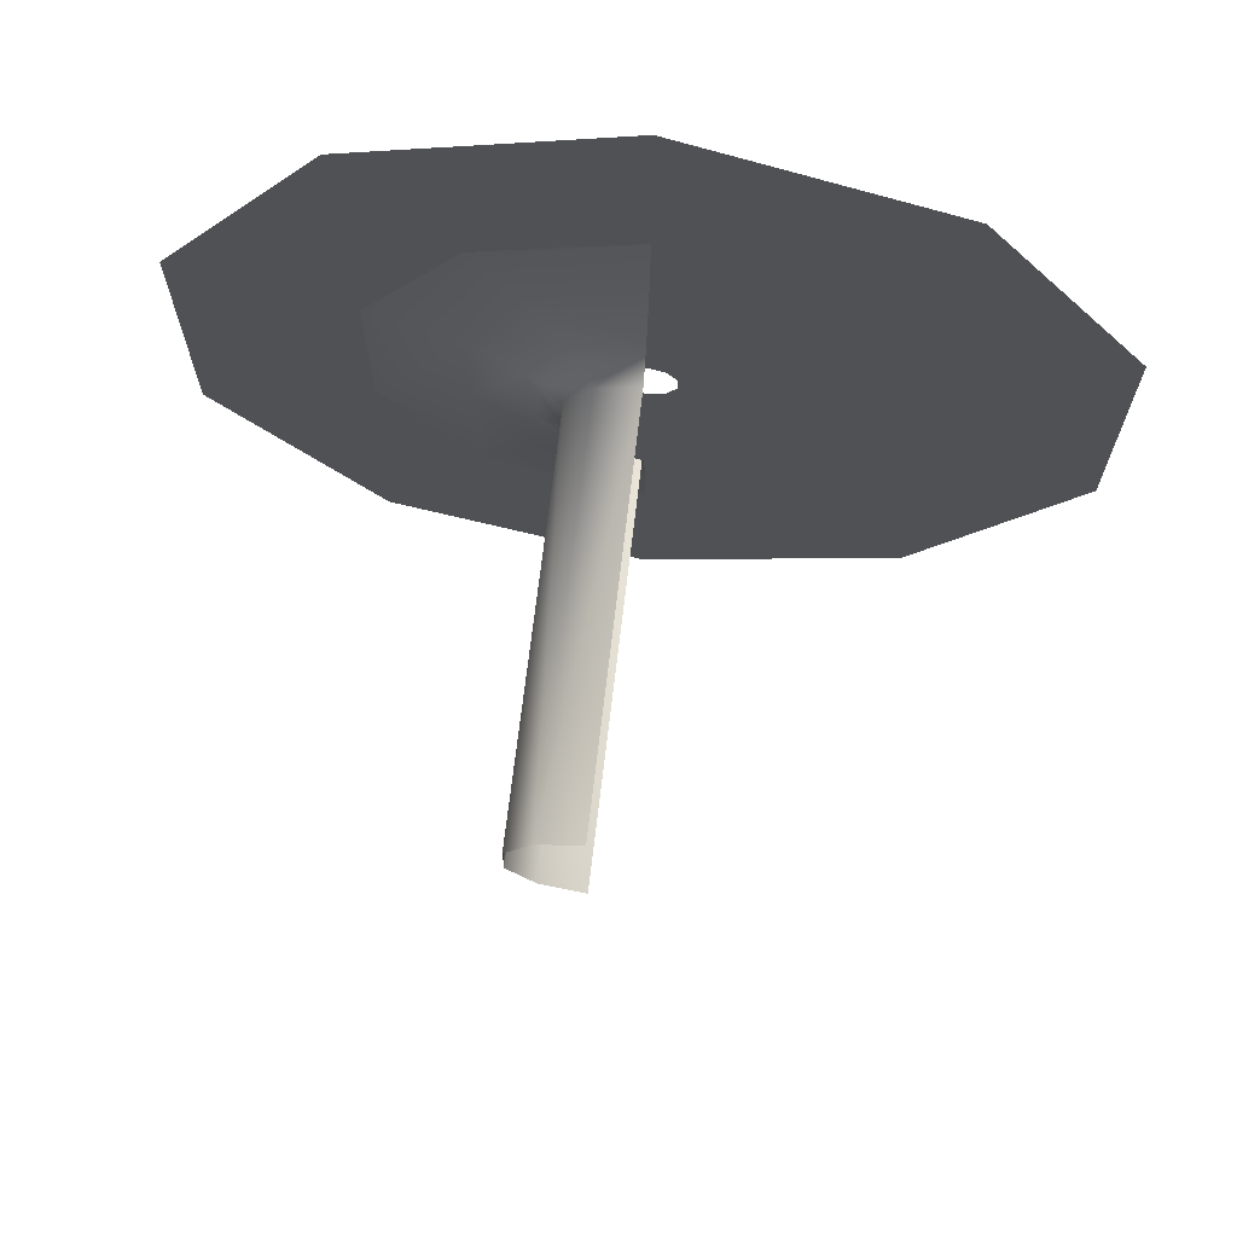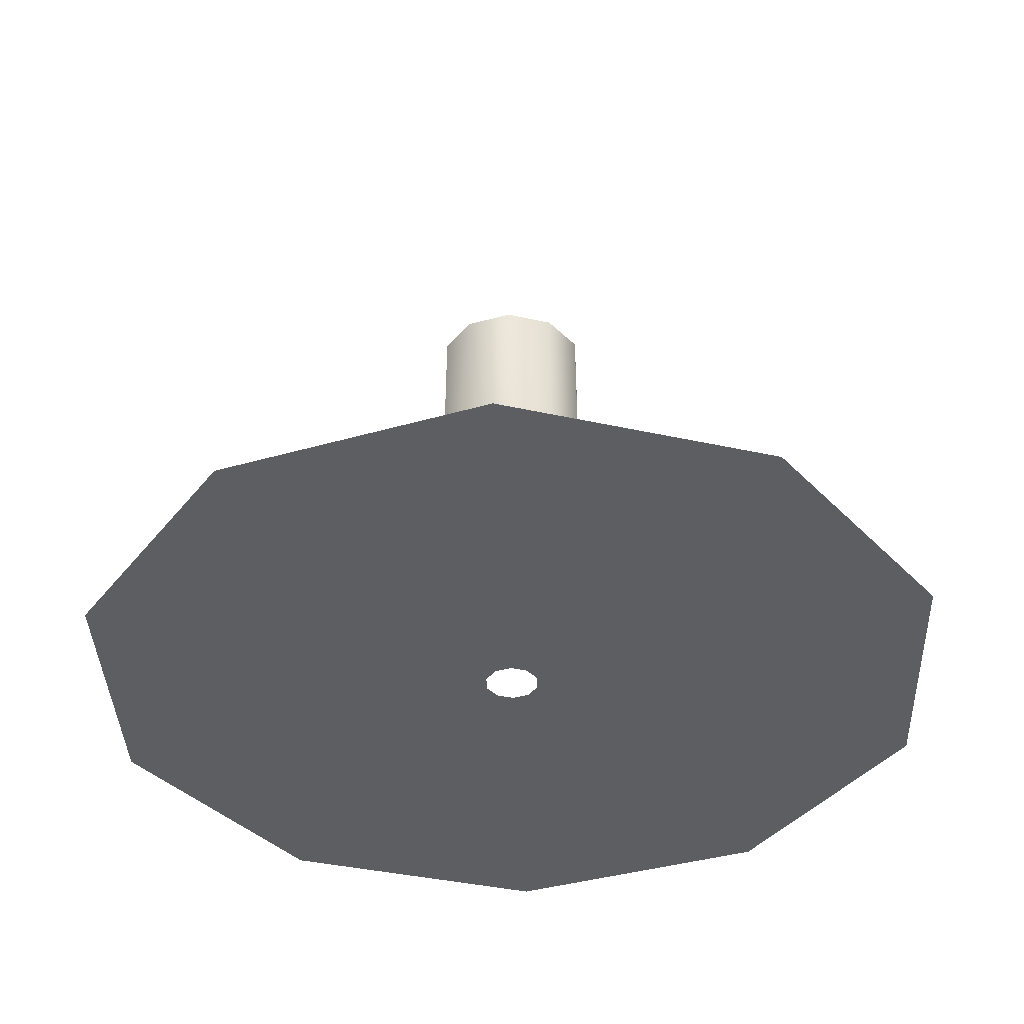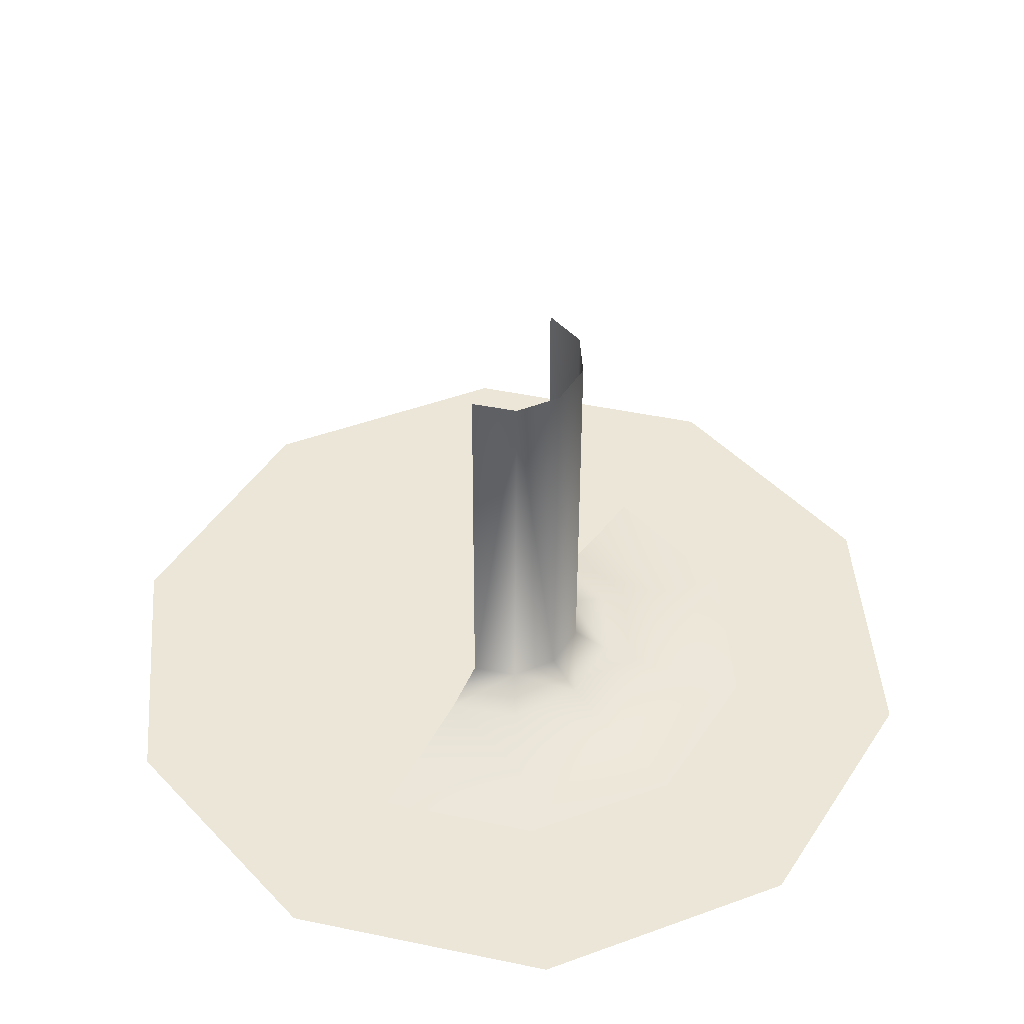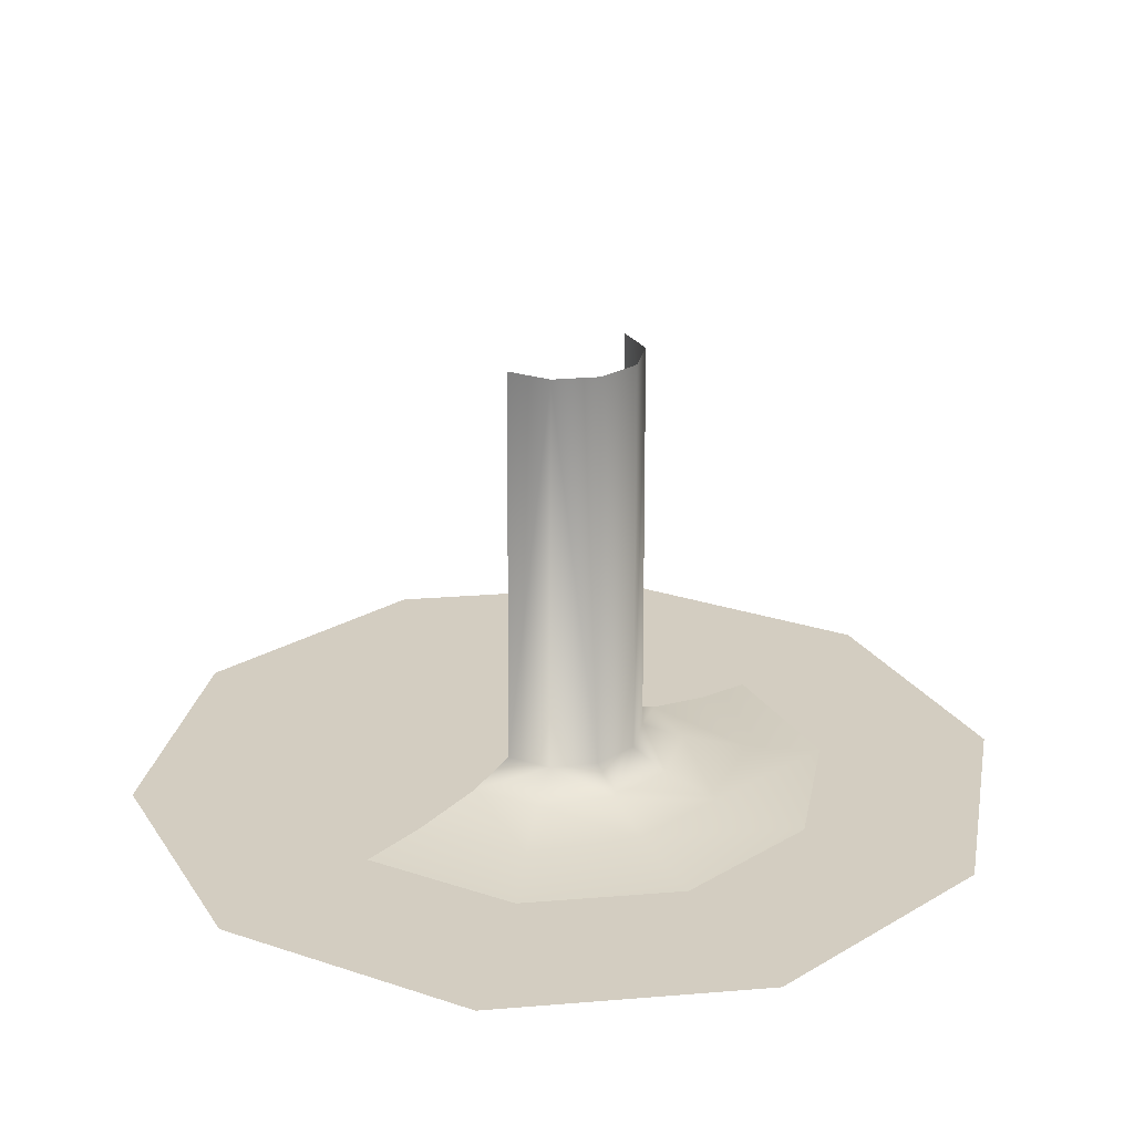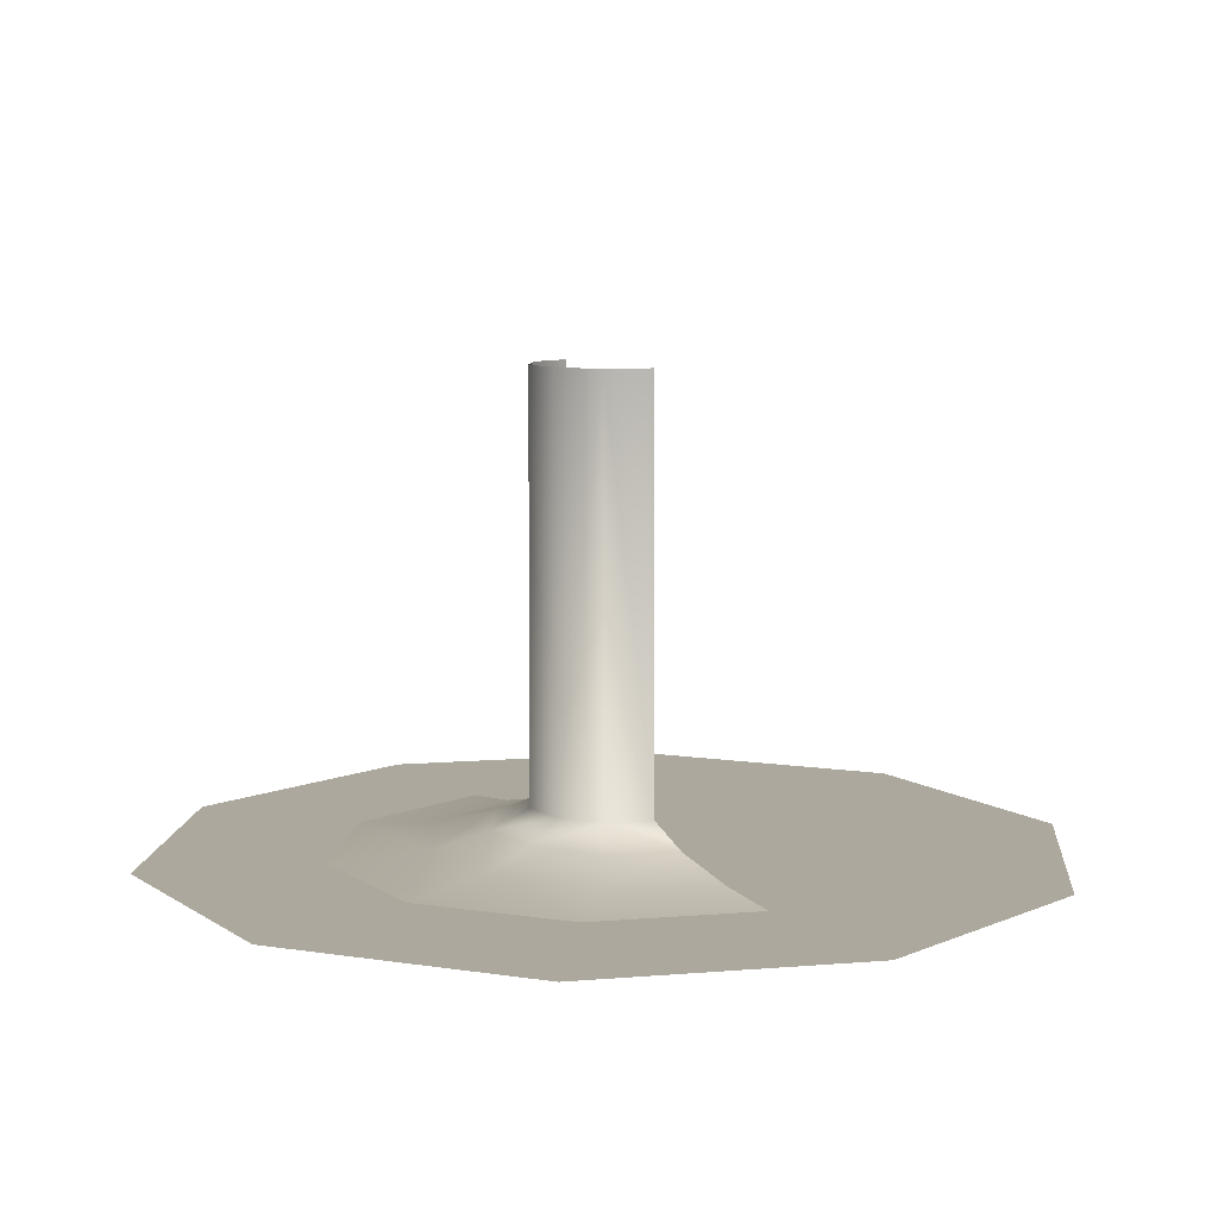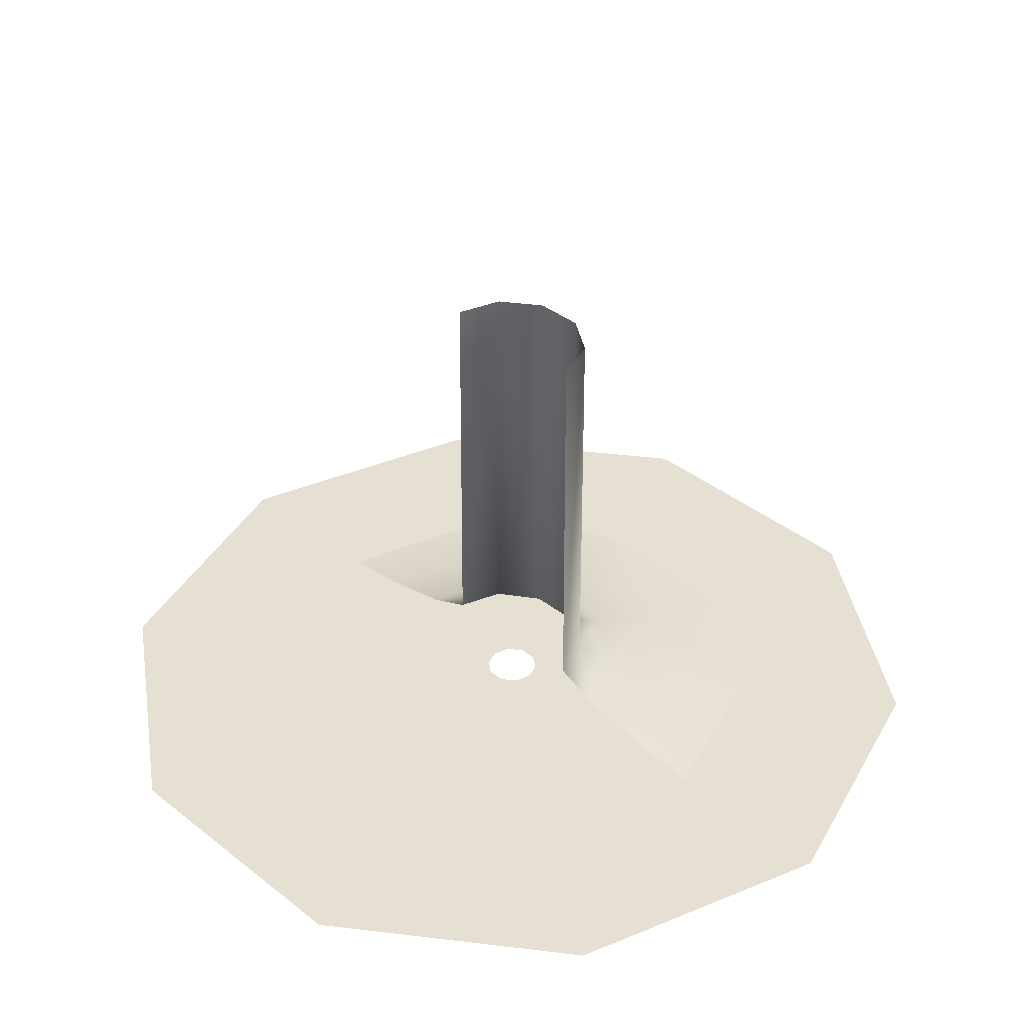
<metadata>
{"format":"obj","ext":"obj","renderer":"f3d","projection":"perspective","resolution":1024,"background":"white","views":[{"elev":70.1,"azim":-173.3,"up":"+Z"},{"elev":-38.3,"azim":74.2,"up":"+Y"},{"elev":46.2,"azim":31.4,"up":"+Y"},{"elev":24.8,"azim":46.4,"up":"+Y"},{"elev":8.6,"azim":149.1,"up":"+Y"},{"elev":38.5,"azim":-45.4,"up":"+Y"}]}
</metadata>
<code>
v -4.595 0.04766 1.493
v -0.8643 0.04766 0.2808
v -0.8643 0.04766 -0.2808
v -2.84 0.04766 3.909
v -5.146 0.04766 7.082
v 0 0.04766 8.754
v 0 0.04766 14.57
v 5.146 0.04766 7.082
v 8.564 0.04766 11.79
v 8.326 0.04766 2.705
v 13.86 0.04766 4.502
v 8.326 0.04766 -2.705
v 13.86 0.04766 -4.502
v 5.146 0.04766 -7.082
v 8.564 0.04766 -11.79
v 1e-06 0.04766 -8.754
v 1e-06 0.04766 -14.57
v -8.564 0.04766 -11.79
v -0.5342 0.04766 0.7352
v 0 0.04766 4.832
v 2.84 0.04766 3.909
v 4.595 0.04766 1.493
v 4.595 0.04766 -1.493
v 2.84 0.04766 -3.909
v 0 0.04766 -4.832
v -5.146 0.04766 -7.082
v -13.86 0.04766 -4.502
v 0.8643 0.04766 -0.2808
v 0.5342 0.04766 -0.7352
v 0.8643 0.04766 0.2808
v 0.5342 0.04766 0.7352
v 0 0.04766 0.9088
v 0 0.04766 -0.9088
v -2.84 0.04766 -3.909
v -8.326 0.04766 -2.705
v -13.86 0.04766 4.502
v -0.5342 0.04766 -0.7352
v -4.595 0.04766 -1.493
v -8.326 0.04766 2.705
v -8.564 0.04766 11.79
g polygon0
f 1 2 3
f 1 4 2
f 5 4 1
f 5 6 4
f 7 6 5
f 7 8 6
f 9 8 7
f 9 10 8
f 11 10 9
f 11 12 10
f 13 12 11
f 13 14 12
f 15 14 13
f 15 16 14
f 17 16 15
f 17 18 16
f 4 19 2
f 4 20 19
f 6 20 4
f 6 21 20
f 8 21 6
f 8 22 21
f 10 22 8
f 10 23 22
f 12 23 10
f 12 24 23
f 14 24 12
f 14 25 24
f 16 25 14
f 16 26 25
f 18 26 16
f 18 27 26
f 28 23 29
f 28 22 23
f 30 22 28
f 30 21 22
f 31 21 30
f 31 20 21
f 32 20 31
f 32 19 20
f 24 29 23
f 24 33 29
f 25 33 24
f 25 34 33
f 26 34 25
f 26 35 34
f 27 35 26
f 27 36 35
f 34 37 33
f 34 38 37
f 35 38 34
f 35 39 38
f 36 39 35
f 36 40 39
f 38 3 37
f 38 1 3
f 39 1 38
f 39 5 1
f 40 5 39
f 40 7 5
v 1.442 14.96 -2.066
v 0 1.437 -2.667
v 0 14.96 -2.554
v 1.442 1.437 -2.158
v 2.333 1.437 -0.8243
v 3.491 0.7935 -1.203
v 3.491 0.7935 1.203
v 5.296 0.2897 -1.741
v 5.296 0.2897 1.741
v 8.326 0.04766 -2.705
v 8.326 0.04766 2.705
v 0 1.437 2.667
v 1.442 14.96 2.066
v 0 14.96 2.554
v 1.442 1.437 2.158
v 0 0.7935 4.187
v 2.197 0.7935 3.388
v 3.482 0.2897 5.114
v 5.146 0.04766 7.082
v 2.333 1.437 0.8243
v 2.333 14.96 0.7892
v 0 0.7935 -4.187
v 2.197 0.7935 -3.388
v 5.146 0.04766 -7.082
v 3.482 0.2897 -5.11
v 0 0.04766 -8.754
v 0 0.2897 -6.609
v 2.333 14.96 -0.7892
v 0 0.2897 6.609
v 0 0.04766 8.754
g polygon1
f 41 42 43
f 41 44 42
f 45 44 41
f 45 46 44
f 47 46 45
f 47 48 46
f 49 48 47
f 49 50 48
f 51 50 49
f 52 53 54
f 52 55 53
f 56 55 52
f 56 57 55
f 58 57 56
f 58 49 57
f 59 49 58
f 59 51 49
f 47 57 49
f 47 55 57
f 60 55 47
f 60 53 55
f 61 53 60
f 44 62 42
f 44 63 62
f 46 63 44
f 46 48 63
f 64 48 50
f 64 65 48
f 66 65 64
f 66 67 65
f 68 45 41
f 68 61 45
f 60 45 61
f 60 47 45
f 69 58 56
f 69 70 58
f 62 65 67
f 62 63 65
f 59 58 70
f 65 63 48

</code>
